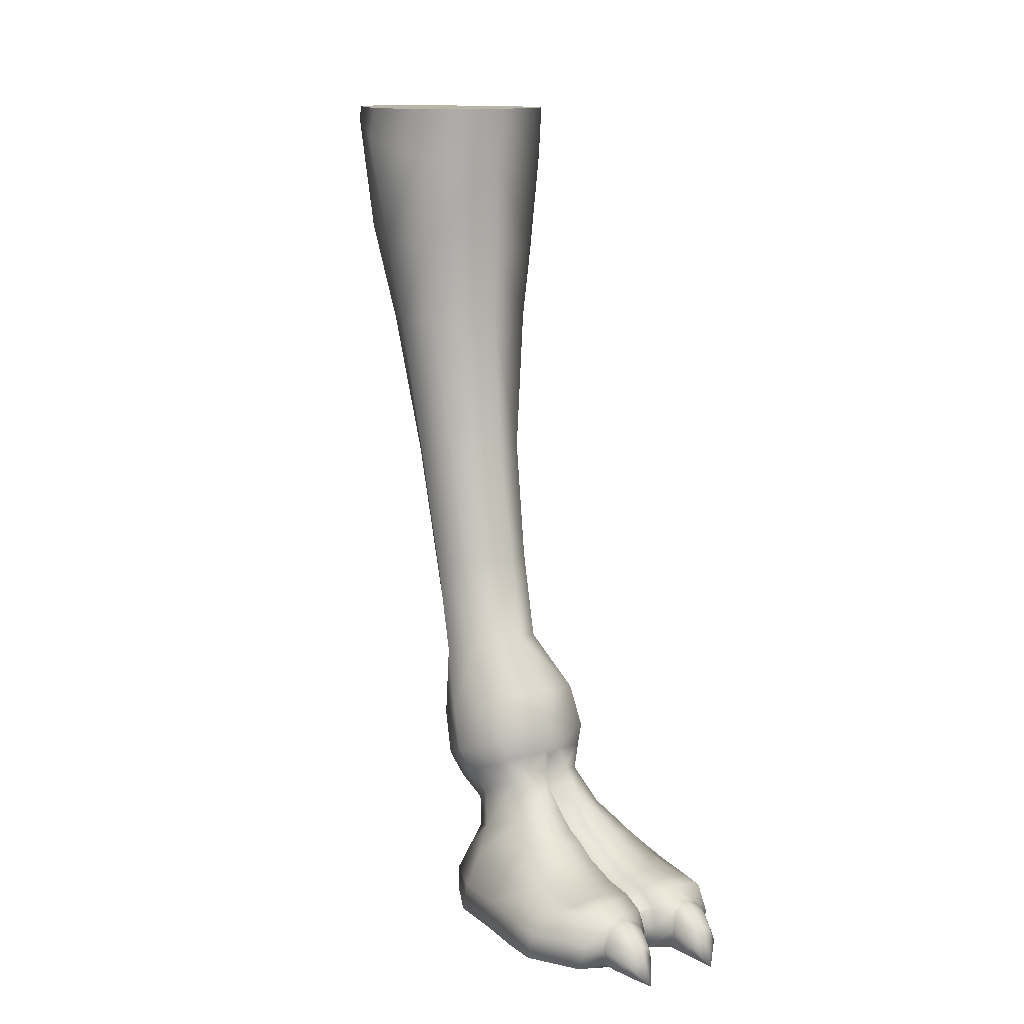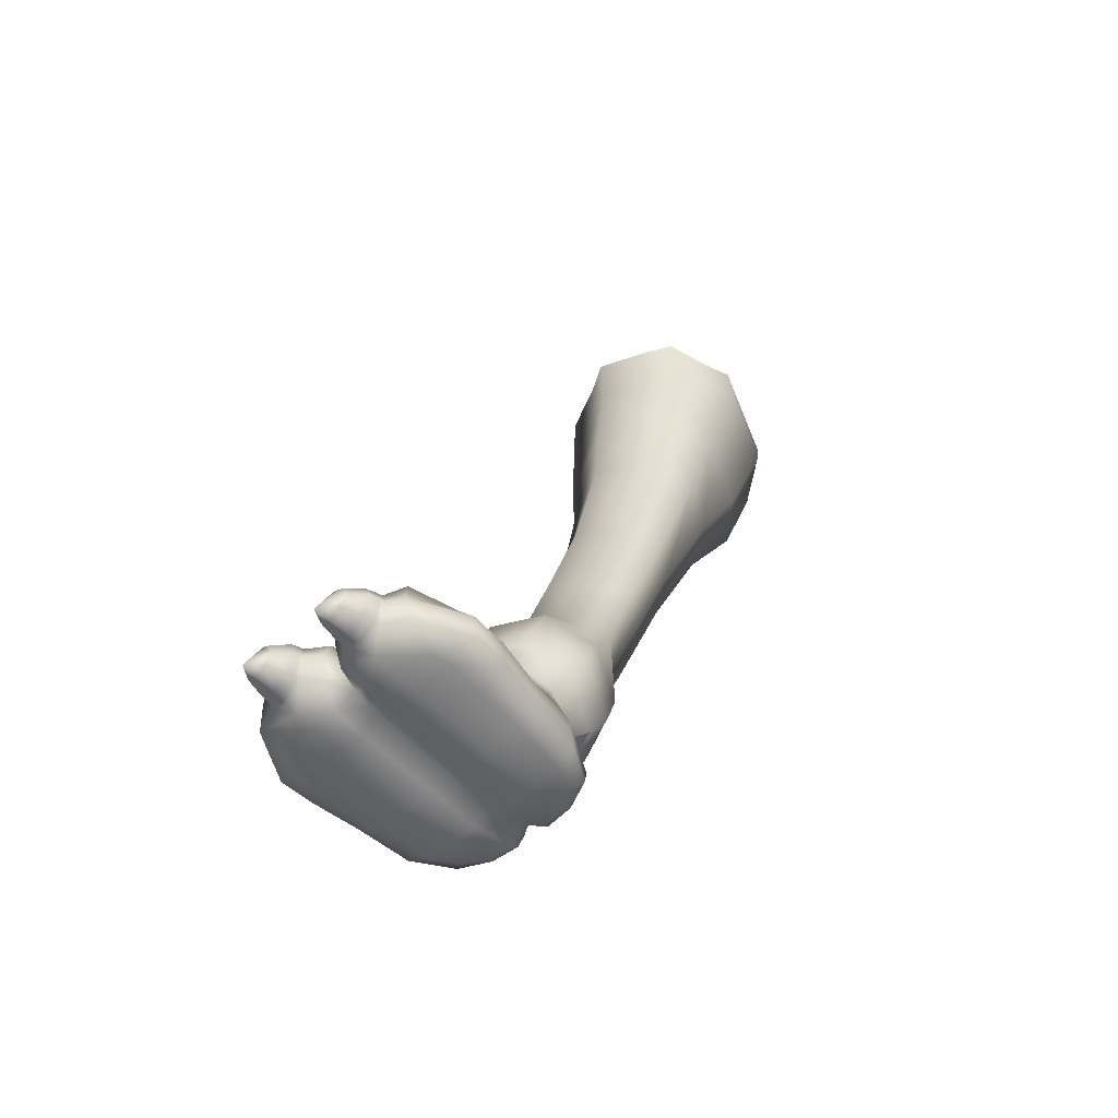
<metadata>
{"format":"obj","ext":"obj","renderer":"f3d","projection":"perspective","resolution":1024,"background":"white","views":[{"elev":13.0,"azim":-35.0,"up":"+Y"},{"elev":-56.0,"azim":44.8,"up":"+Y"}]}
</metadata>
<code>
v  0.1331 0.0253 -0.3598
v  0.1402 0.0217 -0.3601
v  0.1434 0.03 -0.3714
v  0.1332 0.0349 -0.3708
v  0.1326 0.0005 -0.3499
v  0.1493 0.0185 -0.3722
v  0.1237 0.0307 -0.3707
v  0.1442 0.0327 -0.379
v  0.1243 0.0133 -0.3596
v  0.144 0.013 -0.3603
v  0.1499 0.0195 -0.3777
v  0.1266 0.0214 -0.3596
v  0.123 0.0327 -0.3757
v  0.1332 0.0377 -0.3789
v  0.1265 0.0039 -0.3597
v  0.1401 0.0041 -0.3602
v  0.1436 0.0058 -0.3727
v  0.1444 0.0063 -0.3798
v  0.1196 0.0197 -0.3711
v  0.1189 0.0203 -0.3734
v  0.1502 0.02 -0.3806
v  0.1445 0.0339 -0.3828
v  0.1329 0.0005 -0.3599
v  0.1233 0.0055 -0.372
v  0.1226 0.0336 -0.3784
v  0.1185 0.0206 -0.3749
v  0.1329 0.039 -0.3828
v  0.133 0.001 -0.3727
v  0.133 0.001 -0.3796
v  0.1448 0.0062 -0.3833
v  0.1227 0.006 -0.3771
v  0.1587 0.0215 -0.3863
v  0.134 0.0452 -0.3903
v  0.1614 0.005 -0.3902
v  0.1114 0.036 -0.387
v  0.1101 0.0224 -0.382
v  0.1224 0.006 -0.3798
v  0.155 0.0396 -0.3905
v  0.1329 0.0009 -0.384
v  0.1331 -0.0012 -0.3908
v  0.1107 0.0065 -0.3871
v  0.1643 0.0363 -0.4187
v  0.1749 0.0226 -0.421
v  0.1524 0.0419 -0.4059
v  0.1111 0.0433 -0.3997
v  0.1538 0.0003 -0.4117
v  0.1047 0.0224 -0.3985
v  0.1766 0.0051 -0.423
v  0.1332 0.0474 -0.3998
v  0.1046 0.028 -0.402
v  0.1329 -0.0019 -0.4031
v  0.1041 0.0088 -0.4028
v  0.1152 -0.0014 -0.4021
v  0.1646 0.0391 -0.442
v  0.1522 0.0428 -0.4173
v  0.1727 0.0238 -0.4439
v  0.1313 0.049 -0.4157
v  0.1042 0.0363 -0.4107
v  0.1566 0.0002 -0.4227
v  0.1325 -0.0019 -0.4219
v  0.0994 0.0365 -0.3867
v  0.0986 0.0068 -0.3868
v  0.1729 0.0055 -0.4457
v  0.1104 0.047 -0.4152
v  0.0986 0.0438 -0.3995
v  0.1146 -0.0011 -0.4213
v  0.1005 0.0228 -0.3817
v  0.1035 0.0054 -0.4138
v  0.0922 -0.0007 -0.4013
v  0.1648 0.0249 -0.4752
v  0.1506 0.0482 -0.4402
v  0.1289 0.0582 -0.4377
v  0.1036 0.0382 -0.416
v  0.0972 0.0475 -0.415
v  0.154 0.0003 -0.4453
v  0.1319 -0.0018 -0.4447
v  0.0889 0.0346 -0.3773
v  0.077 0.0469 -0.3883
v  0.0926 0.0214 -0.374
v  0.0754 0.0006 -0.3888
v  0.1524 0.0436 -0.4739
v  0.1469 0.0581 -0.4548
v  0.1658 0.0062 -0.4755
v  0.1091 0.0569 -0.4367
v  0.1021 0.0452 -0.438
v  0.0767 0.0491 -0.3978
v  0.103 0.0054 -0.4203
v  0.1131 -0.0007 -0.4439
v  0.0785 0.0406 -0.381
v  0.0908 -0.0004 -0.4205
v  0.0875 0.007 -0.3786
v  0.0744 -0.0001 -0.401
v  0.1598 0.0253 -0.5063
v  0.1082 0.065 -0.4467
v  0.0764 0.0506 -0.4138
v  0.151 0.0005 -0.4748
v  0.1014 0.0055 -0.4431
v  0.1302 -0.0017 -0.474
v  0.0786 0.0394 -0.3769
v  0.0887 0.0338 -0.3746
v  0.0666 0.0362 -0.38
v  0.0557 0.0425 -0.3868
v  0.0874 0.0071 -0.3759
v  0.0764 0.0026 -0.3821
v  0.0475 0.0083 -0.3859
v  0.1427 0.0657 -0.4663
v  0.1514 0.0492 -0.5029
v  0.1265 0.0668 -0.4496
v  0.1596 0.007 -0.5095
v  0.1013 0.0536 -0.4487
v  0.0958 0.0574 -0.4365
v  0.0567 0.0447 -0.4022
v  0.1108 -0.0003 -0.4732
v  0.0923 0.0212 -0.3725
v  0.0727 0 -0.4199
v  0.0766 0.0028 -0.3777
v  0.0648 0.0087 -0.3805
v  0.0528 0.0033 -0.408
v  0.1325 0.0445 -0.5342
v  0.1444 0.0106 -0.5333
v  0.1074 0.0715 -0.4582
v  0.1004 0.0602 -0.4608
v  0.076 0.0598 -0.4358
v  0.0553 0.0456 -0.4136
v  0.1281 -0.0004 -0.5096
v  0.1467 0.0015 -0.5099
v  0.0893 0 -0.4432
v  0.0993 0.0056 -0.4729
v  0.079 0.0365 -0.3689
v  0.0673 0.035 -0.3763
v  0.0883 0.0318 -0.3695
v  0.0515 0.0246 -0.3823
v  0.0429 0.0398 -0.414
v  0.0917 0.0206 -0.3702
v  0.0772 0.0027 -0.3707
v  0.0655 0.0087 -0.3769
v  0.0604 0.0227 -0.3774
v  0.0289 0.0092 -0.417
v  0.1344 0.0773 -0.4794
v  0.1244 0.0747 -0.461
v  0.1412 0.0245 -0.5382
v  0.1415 0.0658 -0.5075
v  0.0949 0.0655 -0.4465
v  0.0538 0.051 -0.4365
v  0.1085 0.0006 -0.5088
v  0.0487 0.0035 -0.4186
v  0.0703 0.0001 -0.4426
v  0.0871 0.0066 -0.3708
v  0.0669 0.0081 -0.37
v  0.0315 0.0267 -0.4152
v  0.1236 0.0351 -0.5437
v  0.1262 0.0557 -0.5335
v  0.1256 0.0114 -0.5415
v  0.1376 0.0067 -0.5289
v  0.0998 0.0722 -0.4768
v  0.1076 0.0834 -0.4697
v  0.0942 0.072 -0.4579
v  0.0556 0.0606 -0.4514
v  0.0765 0.0683 -0.4479
v  0.0875 0.0004 -0.4726
v  0.0972 0.0063 -0.5078
v  0.1254 0.0062 -0.5353
v  0.0794 0.0269 -0.358
v  0.0686 0.0323 -0.3687
v  0.0609 0.0222 -0.3745
v  0.0857 0.0226 -0.3582
v  0.0875 0.0145 -0.3583
v  0.0847 0.0051 -0.3582
v  0.0712 0.0062 -0.3578
v  0.062 0.0211 -0.3691
v  0.0308 0.0277 -0.4382
v  0.0296 0.0096 -0.4399
v  0.1211 0.0843 -0.4728
v  0.1257 0.1001 -0.4951
v  0.1036 0.0437 -0.5404
v  0.1247 0.0249 -0.5447
v  0.1348 0.0862 -0.5186
v  0.0396 0.0426 -0.4371
v  0.0963 0.0135 -0.5317
v  0.1073 0.0067 -0.5363
v  0.0482 0.0035 -0.4414
v  0.068 0.0002 -0.4718
v  0.0781 0.0022 -0.358
v  0.0679 0.0153 -0.3576
v  0.1173 0.0931 -0.4791
v  0.1069 0.0344 -0.5448
v  0.1074 0.0246 -0.5468
v  0.0973 0.0538 -0.536
v  0.1218 0.0736 -0.5412
v  0.1076 0.012 -0.5427
v  0.0996 0.0901 -0.4881
v  0.0929 0.0839 -0.4694
v  0.0771 0.076 -0.4595
v  0.0582 0.0678 -0.4635
v  0.0477 0.0467 -0.4703
v  0.0856 0.0013 -0.5082
v  0.0721 0.0238 -0.3577
v  0.0791 0.0022 -0.3481
v  0.0347 0.0285 -0.4704
v  0.0329 0.01 -0.4703
v  0.1087 0.1057 -0.4848
v  0.1316 0.1148 -0.4994
v  0.0966 0.0347 -0.5381
v  0.0968 0.0416 -0.5374
v  0.1278 0.0869 -0.5551
v  0.1087 0.0968 -0.4801
v  0.0846 0.0074 -0.5356
v  0.0474 0.0036 -0.471
v  0.066 0.0014 -0.5076
v  0.1429 0.1013 -0.5255
v  0.0963 0.0251 -0.5397
v  0.0961 0.0184 -0.538
v  0.0975 0.0692 -0.5491
v  0.0901 0.044 -0.54
v  0.0997 0.103 -0.4939
v  0.0913 0.0973 -0.4797
v  0.0792 0.0854 -0.4716
v  0.0653 0.0791 -0.4774
v  0.0458 0.052 -0.4993
v  0.0361 0.0288 -0.5019
v  0.0841 0.0127 -0.542
v  0.0666 0.0079 -0.5335
v  0.0475 0.0043 -0.5064
v  0.035 0.0105 -0.5049
v  0.1061 0.1208 -0.4879
v  0.1494 0.1158 -0.5312
v  0.0859 0.035 -0.5443
v  0.0739 0.0749 -0.5401
v  0.0689 0.0573 -0.532
v  0.1331 0.1024 -0.5645
v  0.0976 0.0819 -0.5664
v  0.0826 0.0941 -0.4783
v  0.0662 0.0131 -0.5397
v  0.055 0.0091 -0.5262
v  0.1359 0.1285 -0.5014
v  0.1 0.1155 -0.492
v  0.0847 0.0252 -0.5462
v  0.0681 0.0885 -0.5539
v  0.0618 0.0466 -0.5321
v  0.0979 0.0977 -0.5774
v  0.0913 0.1062 -0.4845
v  0.0559 0.068 -0.505
v  0.0676 0.0265 -0.543
v  0.048 0.0134 -0.5301
v  0.1005 0.1344 -0.489
v  0.0943 0.1211 -0.4877
v  0.1464 0.1423 -0.5433
v  0.0693 0.0367 -0.5422
v  0.0628 0.0881 -0.5169
v  0.1313 0.1299 -0.5745
v  0.0736 0.1014 -0.4939
v  0.0516 0.0272 -0.5353
v  0.1339 0.1552 -0.512
v  0.0551 0.1036 -0.5237
v  0.0984 0.1252 -0.5875
v  0.0634 0.1042 -0.5632
v  0.0682 0.1164 -0.4981
v  0.0644 0.1304 -0.5001
v  0.101 0.1615 -0.4983
v  0.1249 0.1876 -0.5455
v  0.1384 0.1806 -0.5643
v  0.0663 0.1316 -0.5733
v  0.0995 0.1705 -0.5947
v  0.0674 0.157 -0.5108
v  0.1013 0.1942 -0.5284
v  0.123 0.1748 -0.5813
v  0.0491 0.1185 -0.5293
v  0.053 0.1447 -0.5416
v  0.142 0.2398 -0.5822
v  0.1045 0.2481 -0.544
v  0.075 0.176 -0.5807
v  0.1032 0.2339 -0.6172
v  0.0735 0.1892 -0.5439
v  0.1285 0.2439 -0.5625
v  0.0766 0.2455 -0.5607
v  0.1267 0.2361 -0.6031
v  0.0623 0.1826 -0.563
v  0.0784 0.2373 -0.6024
v  0.1366 0.3212 -0.5834
v  0.109 0.3239 -0.5646
v  0.1323 0.316 -0.6299
v  0.0656 0.2418 -0.5808
v  0.082 0.3173 -0.6293
v  0.1079 0.3149 -0.6451
v  0.148 0.3181 -0.6078
v  0.0783 0.3228 -0.5817
v  0.0689 0.3202 -0.6063
v  0.1548 0.414 -0.6014
v  0.1146 0.4167 -0.5803
v  0.159 0.4112 -0.6345
v  0.1135 0.4083 -0.683
v  0.0839 0.4105 -0.6646
v  0.0689 0.4135 -0.6328
v  0.0739 0.4161 -0.6
v  0.141 0.409 -0.6657
v  0.1171 0.4615 -0.5814
v  0.1634 0.4631 -0.6043
v  0.1688 0.4685 -0.6475
v  0.1467 0.4756 -0.6978
v  0.0851 0.4772 -0.6967
v  0.0656 0.4712 -0.6457
v  0.071 0.4655 -0.6027
v  0.1173 0.4798 -0.7238
v  0.1207 0.5248 -0.5848
v  0.1739 0.5284 -0.6087
v  0.1867 0.5386 -0.6571
v  0.1595 0.5534 -0.7212
v  0.0881 0.5553 -0.7196
v  0.058 0.542 -0.6548
v  0.0682 0.5312 -0.6068
v  0.1217 0.5611 -0.7511
v  0.1233 0.5636 -0.5805
v  0.1069 0.5636 -0.5897
v  0.174 0.5636 -0.6057
v  0.1572 0.5636 -0.5961
v  0.1883 0.5636 -0.655
v  0.1833 0.5636 -0.6413
v  0.1606 0.5636 -0.7198
v  0.1636 0.5636 -0.7123
v  0.1563 0.5636 -0.7226
v  0.121 0.5636 -0.7498
v  0.1219 0.5636 -0.7507
v  0.0866 0.5636 -0.7125
v  0.0888 0.5636 -0.7184
v  0.0639 0.5636 -0.6412
v  0.0613 0.5636 -0.653
v  0.0728 0.5636 -0.6041
o TL_Pata
g TL_Pata
f 1 2 3
f 1 3 4
f 1 5 2
f 2 6 3
f 1 4 7
f 3 8 4
f 1 9 5
f 2 5 10
f 2 10 6
f 3 6 11
f 1 7 12
f 4 13 7
f 3 11 8
f 4 8 14
f 1 12 9
f 5 9 15
f 5 16 10
f 6 10 17
f 6 18 11
f 7 19 12
f 4 14 13
f 7 13 20
f 8 11 21
f 8 22 14
f 9 12 19
f 5 15 23
f 9 24 15
f 5 23 16
f 10 16 17
f 6 17 18
f 11 18 21
f 7 20 19
f 13 14 25
f 13 26 20
f 8 21 22
f 14 22 27
f 9 19 24
f 15 28 23
f 15 24 28
f 16 23 28
f 16 28 17
f 17 29 18
f 18 30 21
f 19 20 31
f 14 27 25
f 13 25 26
f 20 26 31
f 21 32 22
f 22 33 27
f 19 31 24
f 24 31 28
f 17 28 29
f 18 29 30
f 21 30 34
f 25 27 35
f 25 36 26
f 26 37 31
f 22 32 38
f 21 34 32
f 22 38 33
f 27 33 35
f 28 31 29
f 29 39 30
f 30 40 34
f 25 35 36
f 26 36 41
f 26 41 37
f 29 31 37
f 32 42 38
f 32 34 43
f 33 38 44
f 33 45 35
f 29 37 39
f 30 39 40
f 34 40 46
f 35 47 36
f 36 47 41
f 37 41 40
f 32 43 42
f 38 42 44
f 34 48 43
f 33 44 49
f 33 49 45
f 35 45 50
f 37 40 39
f 34 46 48
f 40 51 46
f 35 50 47
f 41 47 52
f 40 41 53
f 42 43 54
f 42 55 44
f 43 48 56
f 44 57 49
f 45 49 57
f 45 58 50
f 46 59 48
f 40 53 51
f 46 51 60
f 47 50 61
f 41 52 53
f 47 62 52
f 43 56 54
f 42 54 55
f 44 55 57
f 48 63 56
f 45 57 64
f 45 64 58
f 50 58 65
f 46 60 59
f 48 59 63
f 51 53 66
f 51 66 60
f 47 61 67
f 50 65 61
f 52 68 53
f 47 67 62
f 52 62 69
f 54 56 70
f 54 71 55
f 55 71 57
f 56 63 70
f 57 72 64
f 58 64 73
f 58 74 65
f 59 60 75
f 59 75 63
f 53 68 66
f 60 66 76
f 61 77 67
f 61 65 78
f 52 69 68
f 62 67 79
f 62 80 69
f 54 70 81
f 54 82 71
f 57 71 72
f 63 83 70
f 64 72 84
f 58 73 74
f 64 85 73
f 65 74 86
f 60 76 75
f 63 75 83
f 66 68 87
f 66 88 76
f 61 89 77
f 67 77 79
f 61 78 89
f 65 86 78
f 68 69 90
f 62 79 91
f 62 91 80
f 69 80 92
f 54 81 82
f 70 93 81
f 71 82 72
f 70 83 93
f 64 84 85
f 72 94 84
f 73 85 74
f 74 95 86
f 75 76 96
f 75 96 83
f 66 87 97
f 68 90 87
f 66 97 88
f 76 88 98
f 77 89 99
f 77 100 79
f 78 101 89
f 78 86 102
f 69 92 90
f 79 103 91
f 80 91 104
f 80 105 92
f 81 106 82
f 81 93 107
f 72 82 108
f 83 109 93
f 84 110 85
f 72 108 94
f 84 94 110
f 74 85 111
f 74 111 95
f 86 95 112
f 76 98 96
f 83 96 109
f 87 90 97
f 88 97 113
f 88 113 98
f 77 99 100
f 89 101 99
f 79 100 114
f 78 102 101
f 86 112 102
f 90 92 115
f 79 114 103
f 91 103 116
f 80 104 117
f 91 116 104
f 80 117 105
f 92 105 118
f 81 107 106
f 82 106 108
f 93 119 107
f 93 109 120
f 85 110 111
f 94 108 121
f 94 122 110
f 95 111 123
f 95 124 112
f 96 98 125
f 96 126 109
f 90 127 97
f 97 128 113
f 98 113 125
f 99 129 100
f 99 101 130
f 100 131 114
f 101 102 132
f 102 112 133
f 92 118 115
f 90 115 127
f 103 114 134
f 103 135 116
f 104 136 117
f 104 116 136
f 105 117 137
f 105 138 118
f 106 107 139
f 106 140 108
f 93 141 119
f 107 119 142
f 93 120 141
f 109 126 120
f 110 143 111
f 94 121 122
f 108 140 121
f 110 122 143
f 95 123 144
f 111 143 123
f 95 144 124
f 112 124 133
f 96 125 126
f 97 127 128
f 113 128 145
f 113 145 125
f 100 129 131
f 99 130 129
f 101 137 130
f 114 131 134
f 102 133 132
f 101 132 137
f 115 118 146
f 115 147 127
f 103 134 148
f 103 148 135
f 116 135 149
f 117 136 137
f 116 149 136
f 105 137 132
f 105 150 138
f 118 138 146
f 106 139 140
f 107 142 139
f 119 141 151
f 119 152 142
f 120 153 141
f 120 126 154
f 121 155 122
f 121 140 156
f 122 157 143
f 123 158 144
f 123 143 159
f 124 144 133
f 125 154 126
f 127 160 128
f 128 161 145
f 125 145 162
f 129 163 131
f 129 130 164
f 130 137 165
f 131 166 134
f 132 133 150
f 115 146 147
f 127 147 160
f 134 167 148
f 135 148 168
f 135 169 149
f 136 165 137
f 136 149 170
f 105 132 150
f 138 150 171
f 138 172 146
f 139 173 140
f 139 142 174
f 119 151 175
f 141 176 151
f 119 175 152
f 142 152 177
f 120 154 153
f 141 153 176
f 121 156 155
f 122 155 157
f 140 173 156
f 143 157 159
f 123 159 158
f 144 158 178
f 133 144 178
f 125 162 154
f 128 160 161
f 145 161 179
f 145 180 162
f 129 164 163
f 131 163 166
f 130 165 164
f 134 166 167
f 133 178 150
f 146 181 147
f 147 182 160
f 148 167 168
f 135 168 183
f 135 183 169
f 149 169 184
f 136 170 165
f 149 184 170
f 138 171 172
f 150 178 171
f 146 172 181
f 139 185 173
f 139 174 185
f 142 177 174
f 151 186 175
f 151 176 187
f 152 175 188
f 152 189 177
f 153 154 162
f 153 190 176
f 155 156 191
f 155 192 157
f 156 173 185
f 157 193 159
f 158 159 194
f 158 195 178
f 160 196 161
f 145 179 180
f 161 196 179
f 153 162 180
f 163 164 197
f 163 167 166
f 164 165 170
f 147 181 182
f 160 182 196
f 167 198 168
f 168 198 183
f 169 183 198
f 169 198 184
f 170 184 197
f 171 199 172
f 171 178 199
f 172 200 181
f 174 201 185
f 174 177 202
f 151 187 186
f 175 186 203
f 176 190 187
f 152 188 189
f 175 204 188
f 177 189 205
f 153 180 190
f 156 206 191
f 155 191 192
f 157 192 193
f 156 185 206
f 159 193 194
f 158 194 195
f 178 195 199
f 179 190 180
f 179 196 207
f 164 170 197
f 163 197 198
f 163 198 167
f 181 208 182
f 182 209 196
f 184 198 197
f 172 199 200
f 181 200 208
f 174 202 201
f 185 201 206
f 177 210 202
f 186 187 211
f 175 203 204
f 186 211 203
f 187 190 212
f 188 213 189
f 188 204 214
f 177 205 210
f 189 213 205
f 191 206 215
f 191 216 192
f 192 217 193
f 193 218 194
f 194 219 195
f 195 220 199
f 179 212 190
f 179 207 221
f 196 222 207
f 182 208 223
f 182 223 209
f 196 209 222
f 199 220 200
f 200 224 208
f 201 202 225
f 201 215 206
f 202 210 226
f 187 212 211
f 203 214 204
f 203 211 227
f 188 228 213
f 188 214 229
f 205 230 210
f 205 213 231
f 191 215 216
f 192 216 232
f 193 217 218
f 192 232 217
f 194 218 219
f 195 219 220
f 179 221 212
f 207 233 221
f 207 222 233
f 208 224 223
f 209 223 234
f 209 234 222
f 200 220 224
f 202 235 225
f 201 225 236
f 201 236 215
f 202 226 235
f 210 230 226
f 211 212 237
f 203 227 214
f 211 237 227
f 188 229 228
f 213 228 238
f 214 239 229
f 205 240 230
f 205 231 240
f 213 238 231
f 215 241 216
f 216 241 232
f 217 232 218
f 218 242 219
f 219 239 220
f 212 221 237
f 221 233 243
f 222 234 233
f 223 224 244
f 223 244 234
f 220 244 224
f 225 235 245
f 225 246 236
f 215 236 241
f 226 247 235
f 226 230 247
f 214 227 248
f 227 237 248
f 228 229 249
f 228 249 238
f 214 248 239
f 229 239 242
f 230 240 250
f 231 238 240
f 232 241 251
f 218 232 251
f 218 251 242
f 219 242 239
f 220 239 252
f 221 243 237
f 233 252 243
f 233 234 244
f 220 252 244
f 225 245 246
f 235 253 245
f 236 246 241
f 235 247 253
f 230 250 247
f 237 243 248
f 229 242 249
f 238 249 254
f 239 248 252
f 240 255 250
f 238 256 240
f 241 257 251
f 242 251 249
f 233 244 252
f 243 252 248
f 245 258 246
f 245 253 259
f 241 246 257
f 247 260 253
f 247 250 261
f 238 254 256
f 249 257 254
f 240 262 255
f 250 255 263
f 240 256 262
f 249 251 257
f 245 264 258
f 246 258 257
f 245 259 264
f 253 265 259
f 247 261 260
f 253 260 265
f 250 266 261
f 254 267 256
f 254 257 267
f 255 262 263
f 250 263 266
f 256 267 262
f 258 264 268
f 257 258 267
f 259 265 264
f 260 261 269
f 260 270 265
f 261 266 269
f 262 271 263
f 263 272 266
f 262 267 268
f 258 268 267
f 264 273 268
f 264 265 273
f 260 269 274
f 260 274 270
f 265 270 275
f 266 276 269
f 262 277 271
f 263 271 278
f 263 278 272
f 266 272 276
f 262 268 277
f 268 273 277
f 265 275 273
f 269 279 274
f 270 274 280
f 270 280 275
f 269 276 281
f 271 277 282
f 271 282 278
f 272 278 283
f 272 284 276
f 273 282 277
f 273 275 282
f 269 285 279
f 274 279 280
f 275 280 286
f 269 281 285
f 276 284 281
f 278 282 287
f 272 283 284
f 278 287 283
f 275 286 282
f 279 285 288
f 279 289 280
f 280 289 286
f 281 290 285
f 281 284 291
f 282 286 287
f 283 292 284
f 283 287 293
f 279 288 289
f 285 290 288
f 286 289 294
f 281 295 290
f 281 291 295
f 284 292 291
f 286 294 287
f 283 293 292
f 287 294 293
f 288 296 289
f 288 290 297
f 289 296 294
f 290 295 298
f 291 299 295
f 291 292 300
f 292 293 301
f 293 294 302
f 288 297 296
f 290 298 297
f 294 296 302
f 295 299 298
f 291 303 299
f 291 300 303
f 292 301 300
f 293 302 301
f 296 297 304
f 297 298 305
f 296 304 302
f 298 299 306
f 299 303 307
f 300 308 303
f 300 301 309
f 301 302 310
f 297 305 304
f 298 306 305
f 302 304 310
f 299 307 306
f 303 311 307
f 300 309 308
f 303 308 311
f 301 310 309
f 304 312 313
f 305 314 315
f 306 316 317
f 307 318 319
f 307 320 318
f 311 321 322
f 308 323 324
f 309 325 326
f 305 315 312
f 312 304 305
f 305 306 317
f 317 314 305
f 304 313 327
f 327 310 304
f 307 319 316
f 316 306 307
f 311 322 320
f 320 307 311
f 308 309 326
f 326 323 308
f 308 324 321
f 321 311 308
f 309 310 327
f 327 325 309
f 315 314 317
f 317 316 319
f 319 318 320
f 320 322 321
f 321 324 323
f 320 321 323
f 319 320 323
f 319 323 326
f 317 319 326
f 325 327 313
f 326 325 313
f 317 326 313
f 315 317 313
f 312 315 313

</code>
